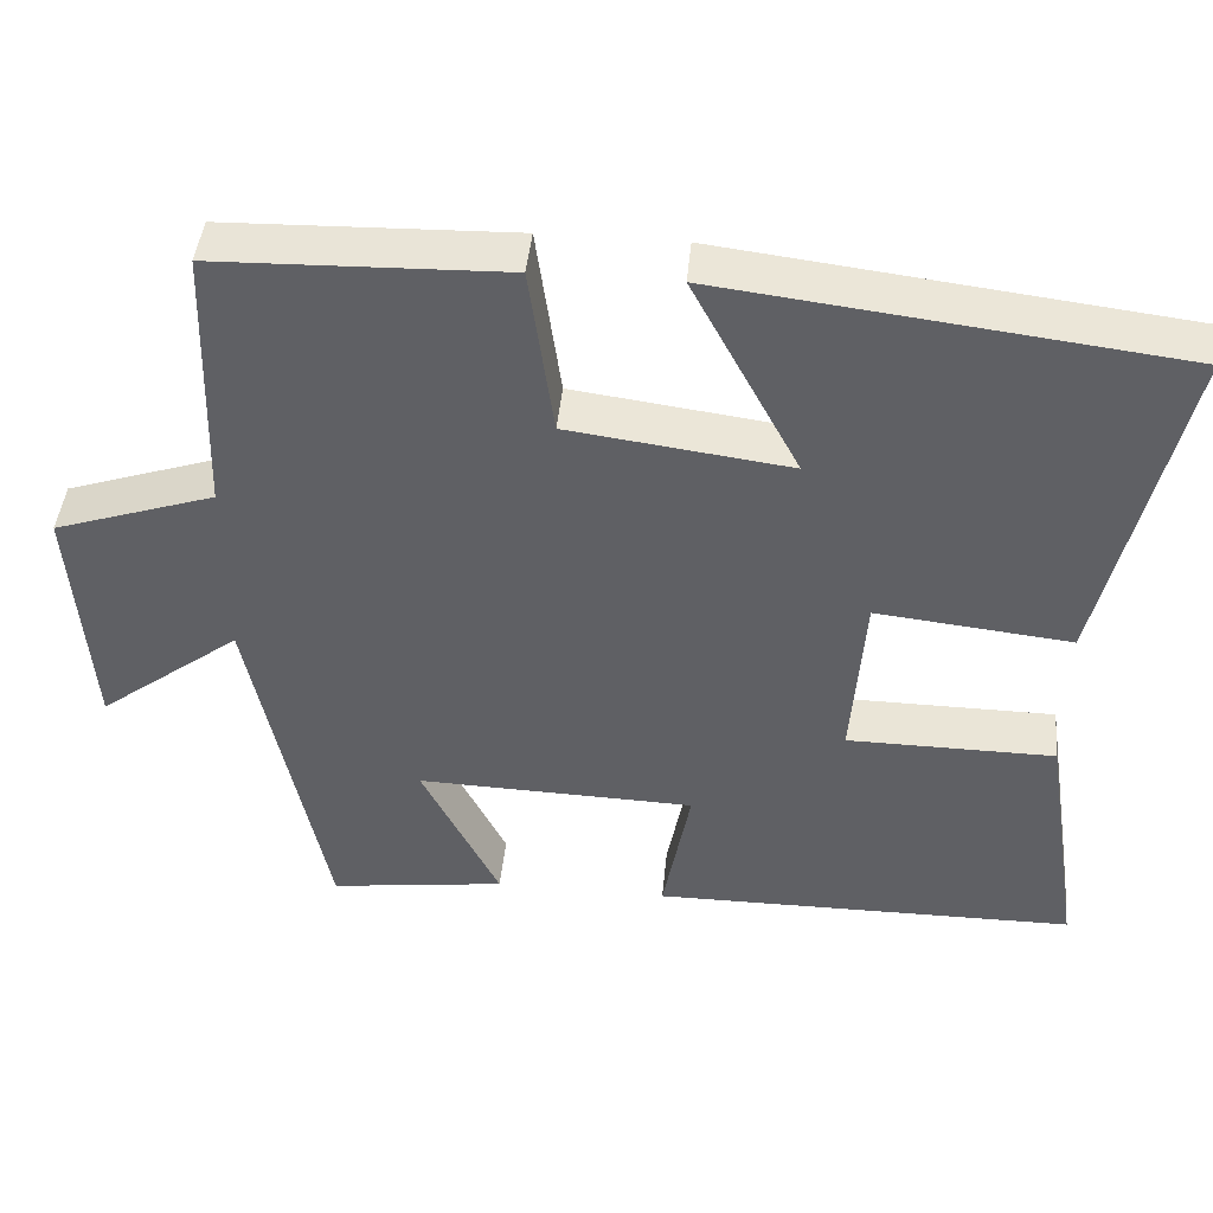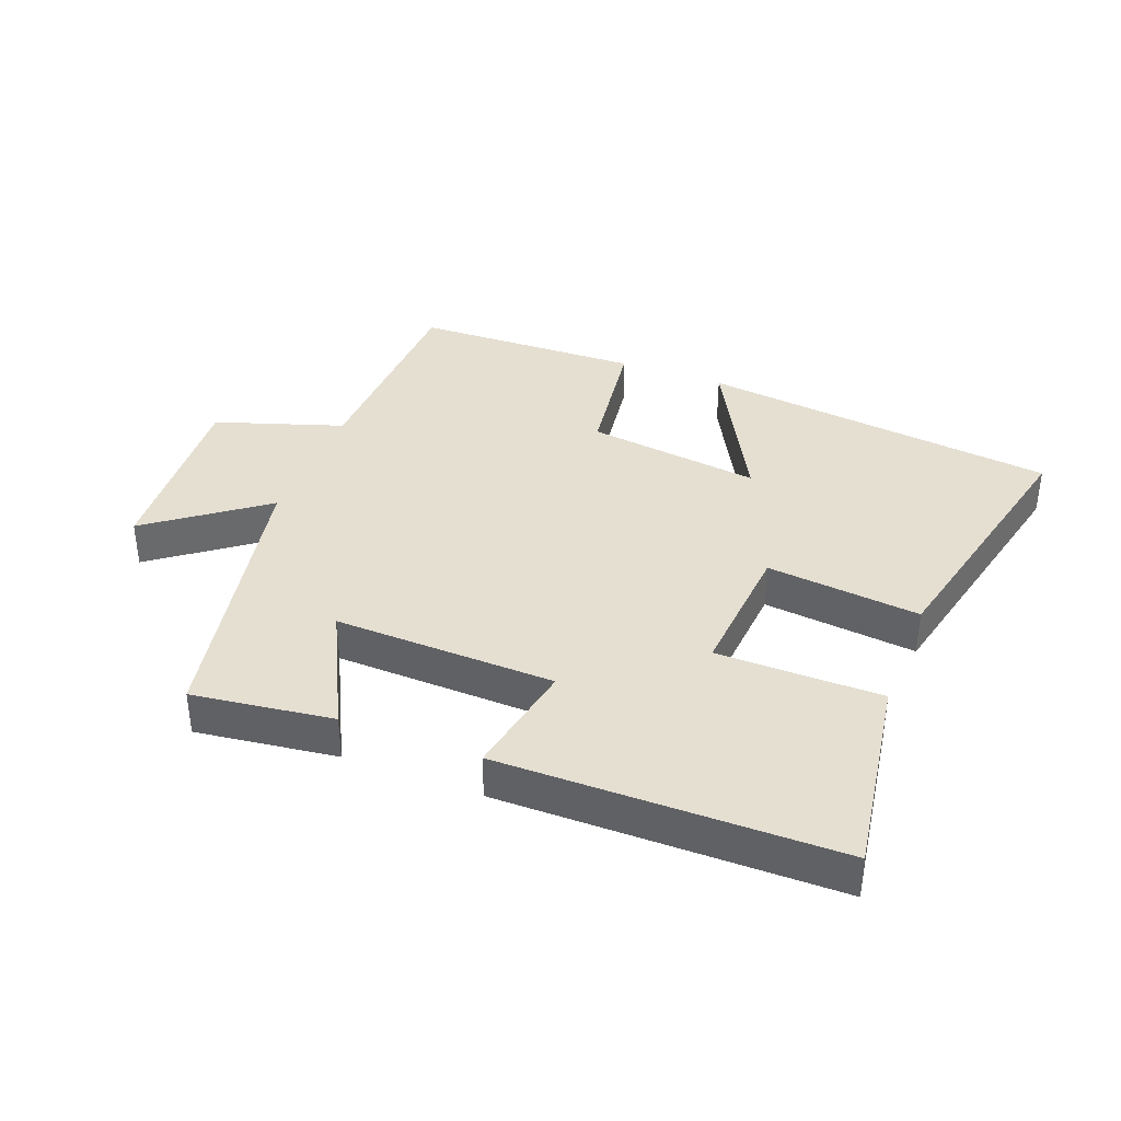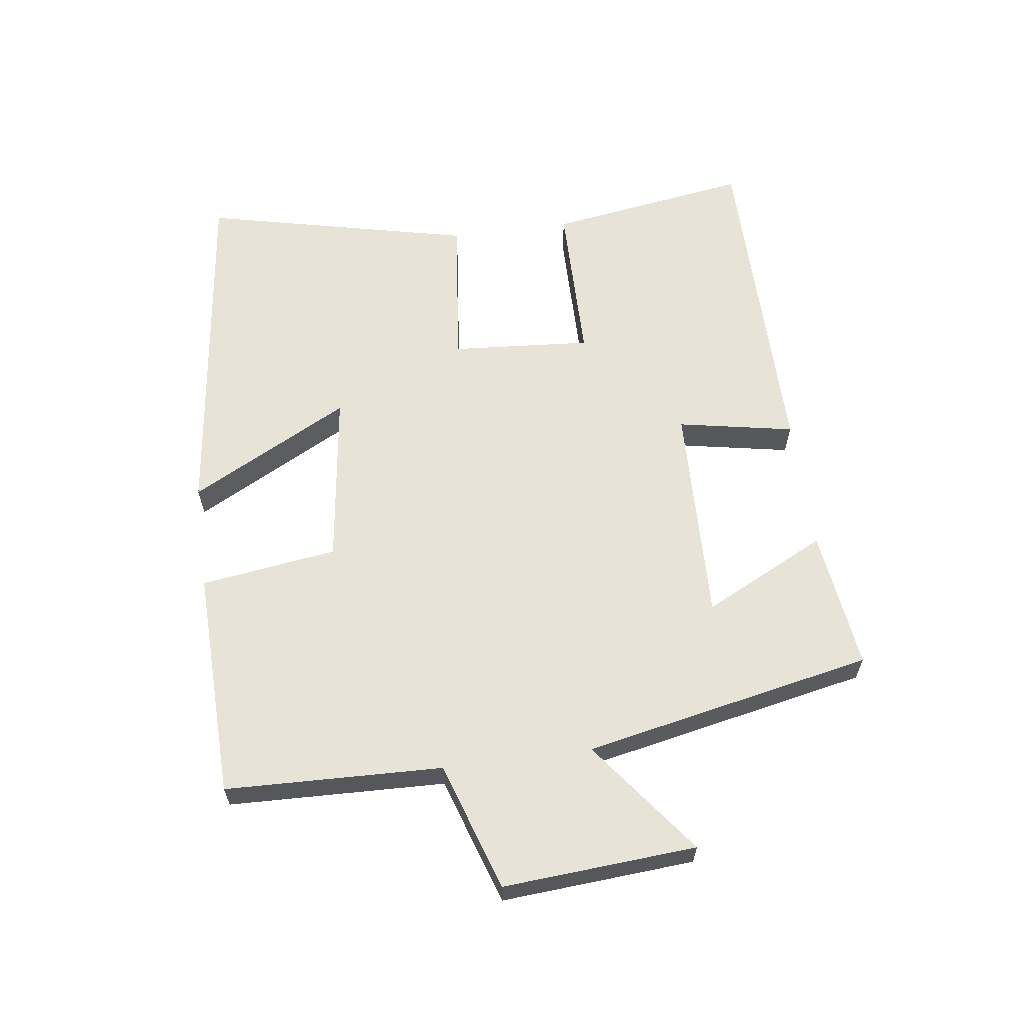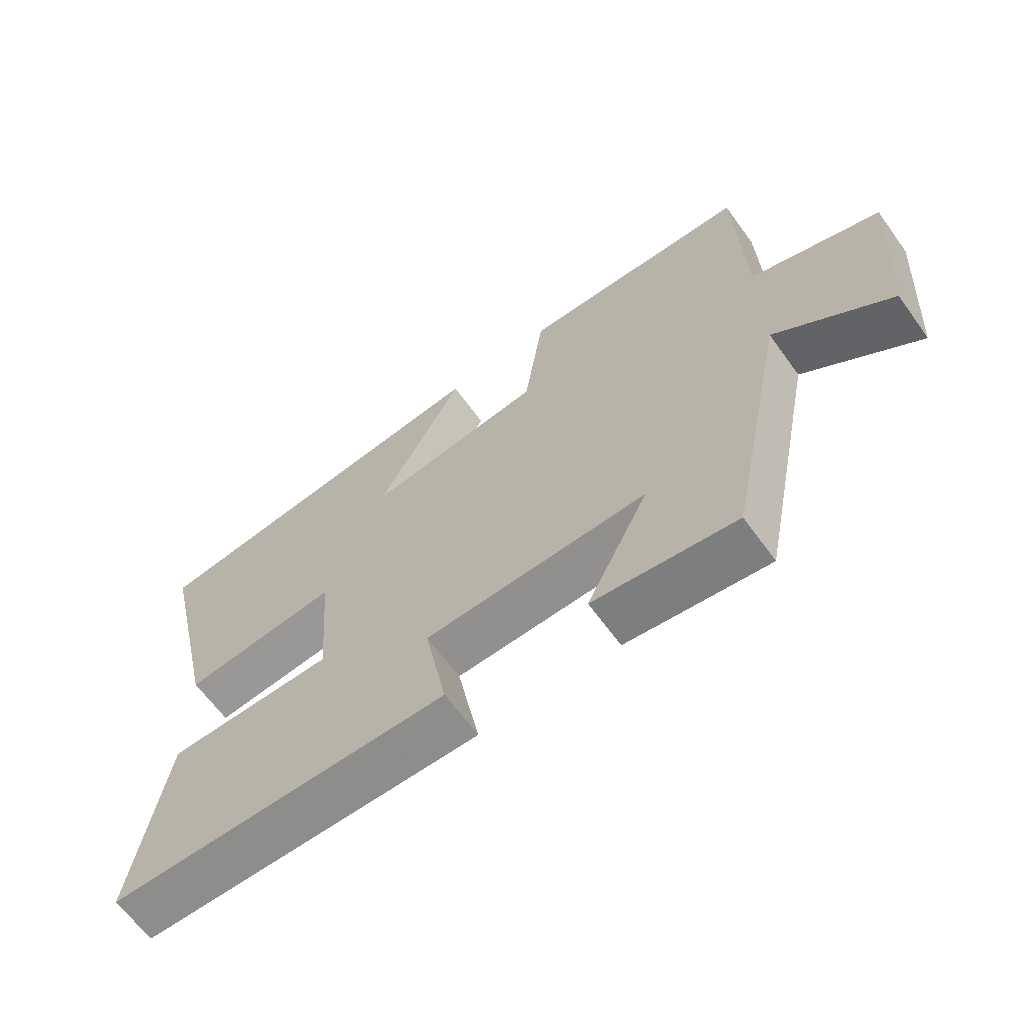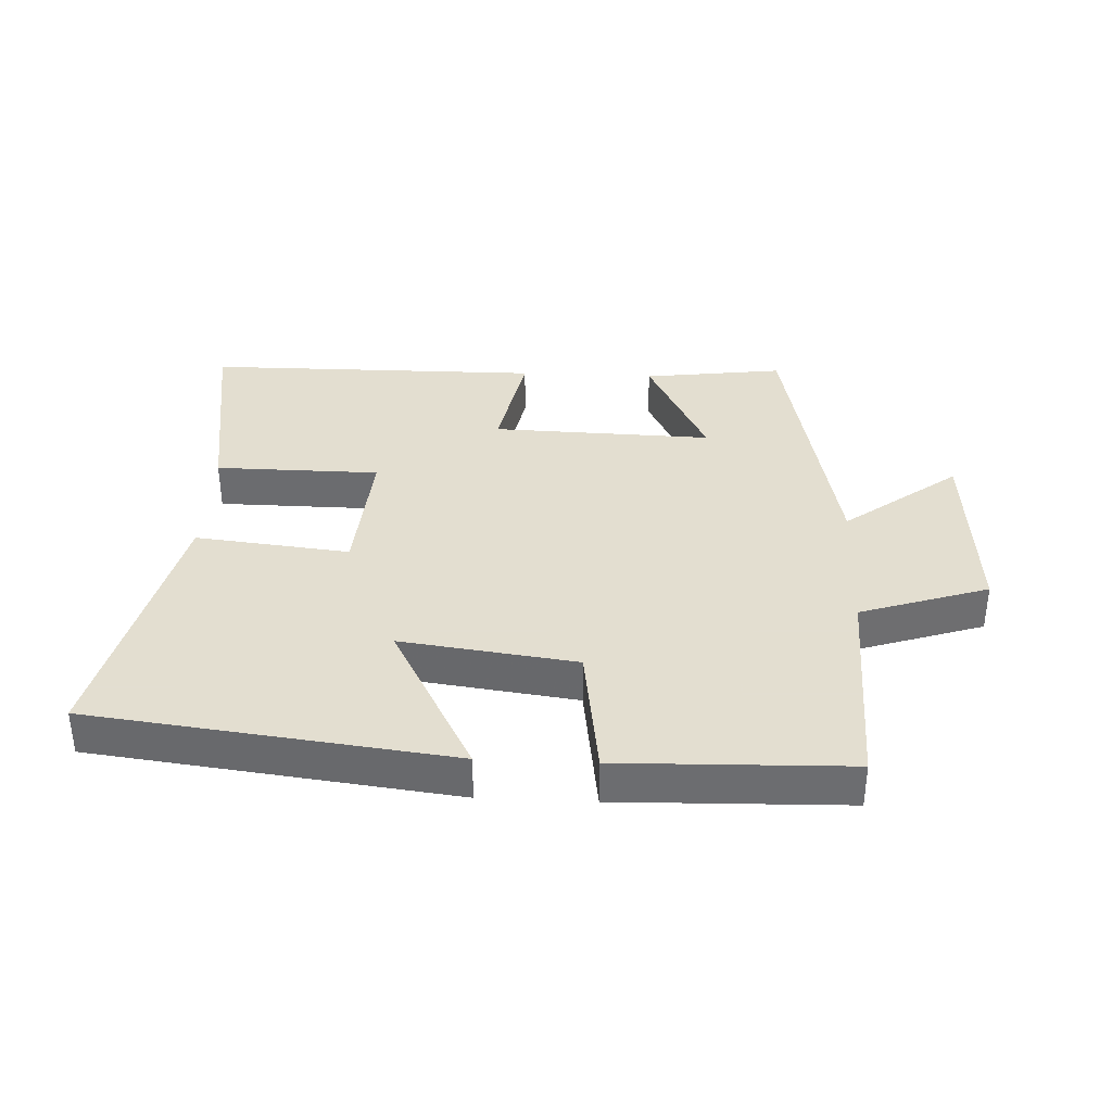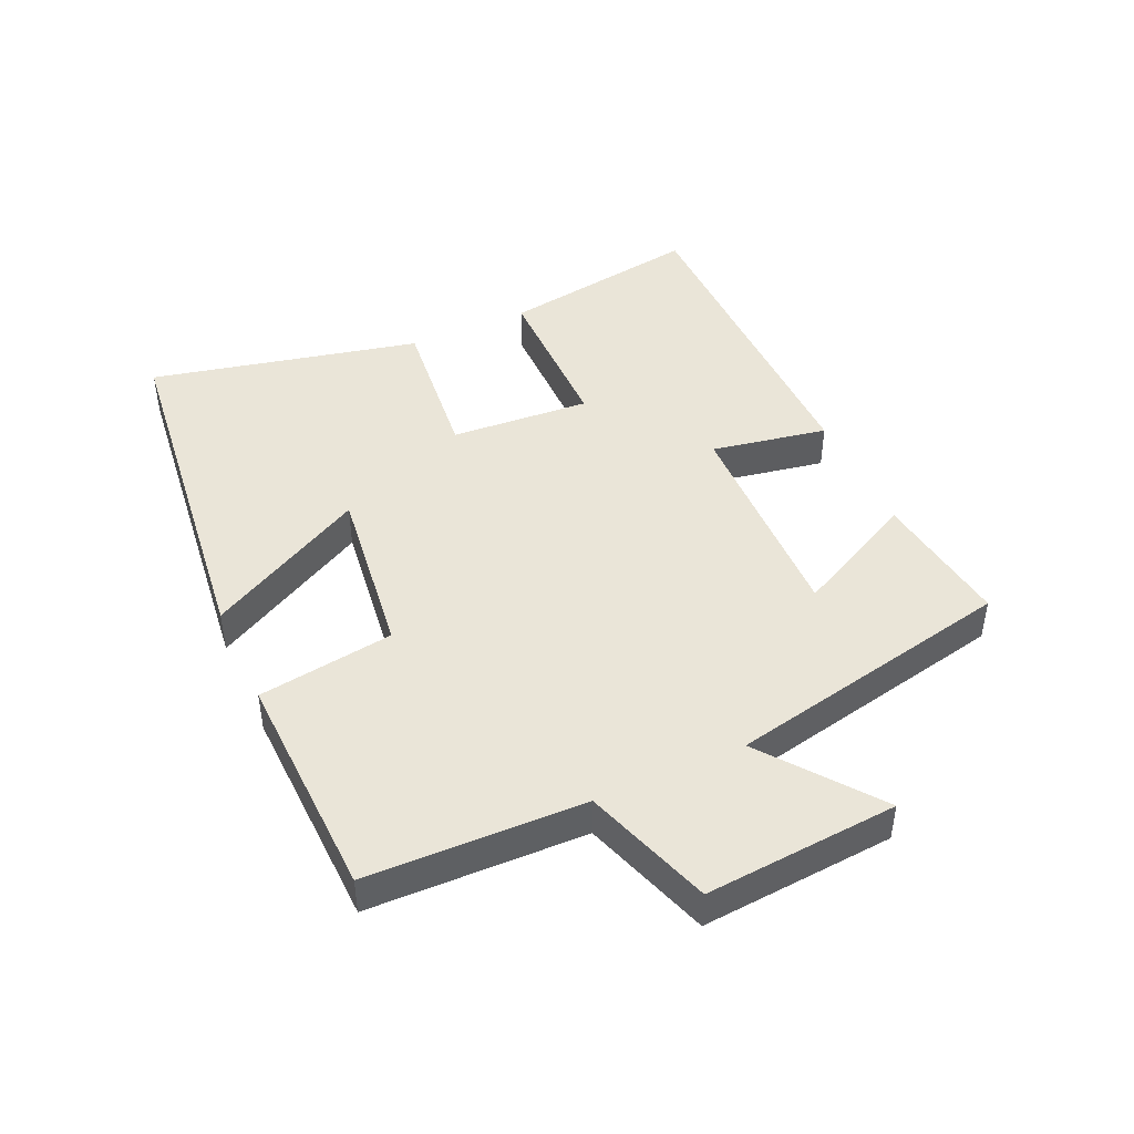
<metadata>
{"format":"obj","ext":"obj","renderer":"f3d","projection":"perspective","resolution":1024,"background":"white","views":[{"elev":44.1,"azim":-174.5,"up":"+Z"},{"elev":37.4,"azim":-158.8,"up":"+Y"},{"elev":61.8,"azim":82.4,"up":"+Y"},{"elev":-64.6,"azim":35.9,"up":"+Z"},{"elev":35.9,"azim":2.7,"up":"+Y"},{"elev":45.1,"azim":65.4,"up":"+Y"}]}
</metadata>
<code>
v -0.596 0.07 0.432
v -0.036 0.07 0.5
v -0.168 0.07 0.252
v 0.104 0.07 0.288
v 0.134 0.07 0.5
v 0.49 0.07 0.49
v 0.5 0.07 0.153
v 0.699 0.07 0.087
v 0.677 0.07 -0.213
v 0.5 0.07 -0.079
v 0.408 0.07 -0.529
v 0.189 0.07 -0.5
v 0.285 0.07 -0.309
v -0.059 0.07 -0.319
v -0.025 0.07 -0.5
v -0.549 0.07 -0.497
v -0.5 0.07 -0.182
v -0.244 0.07 -0.18
v -0.26 0.07 0.038
v -0.5 0.07 0.012
v -0.596 0 0.432
v -0.036 0 0.5
v -0.168 0 0.252
v 0.104 0 0.288
v 0.134 0 0.5
v 0.49 0 0.49
v 0.5 0 0.153
v 0.699 0 0.087
v 0.677 0 -0.213
v 0.5 0 -0.079
v 0.408 0 -0.529
v 0.189 0 -0.5
v 0.285 0 -0.309
v -0.059 0 -0.319
v -0.025 0 -0.5
v -0.549 0 -0.497
v -0.5 0 -0.182
v -0.244 0 -0.18
v -0.26 0 0.038
v -0.5 0 0.012
f 19 20 1
f 15 16 17 18
f 14 15 18 19
f 13 14 19
f 10 11 12 13
f 10 13 19 1
f 7 8 9 10
f 4 5 6 7
f 3 4 7 10
f 1 2 3
f 1 3 10
f 21 40 39
f 38 37 36 35
f 39 38 35 34
f 39 34 33
f 33 32 31 30
f 21 39 33 30
f 30 29 28 27
f 27 26 25 24
f 30 27 24 23
f 23 22 21
f 30 23 21
f 1 21 22 2
f 2 22 23 3
f 3 23 24 4
f 4 24 25 5
f 5 25 26 6
f 6 26 27 7
f 7 27 28 8
f 8 28 29 9
f 9 29 30 10
f 10 30 31 11
f 11 31 32 12
f 12 32 33 13
f 13 33 34 14
f 14 34 35 15
f 15 35 36 16
f 16 36 37 17
f 17 37 38 18
f 18 38 39 19
f 19 39 40 20
f 20 40 21 1

</code>
